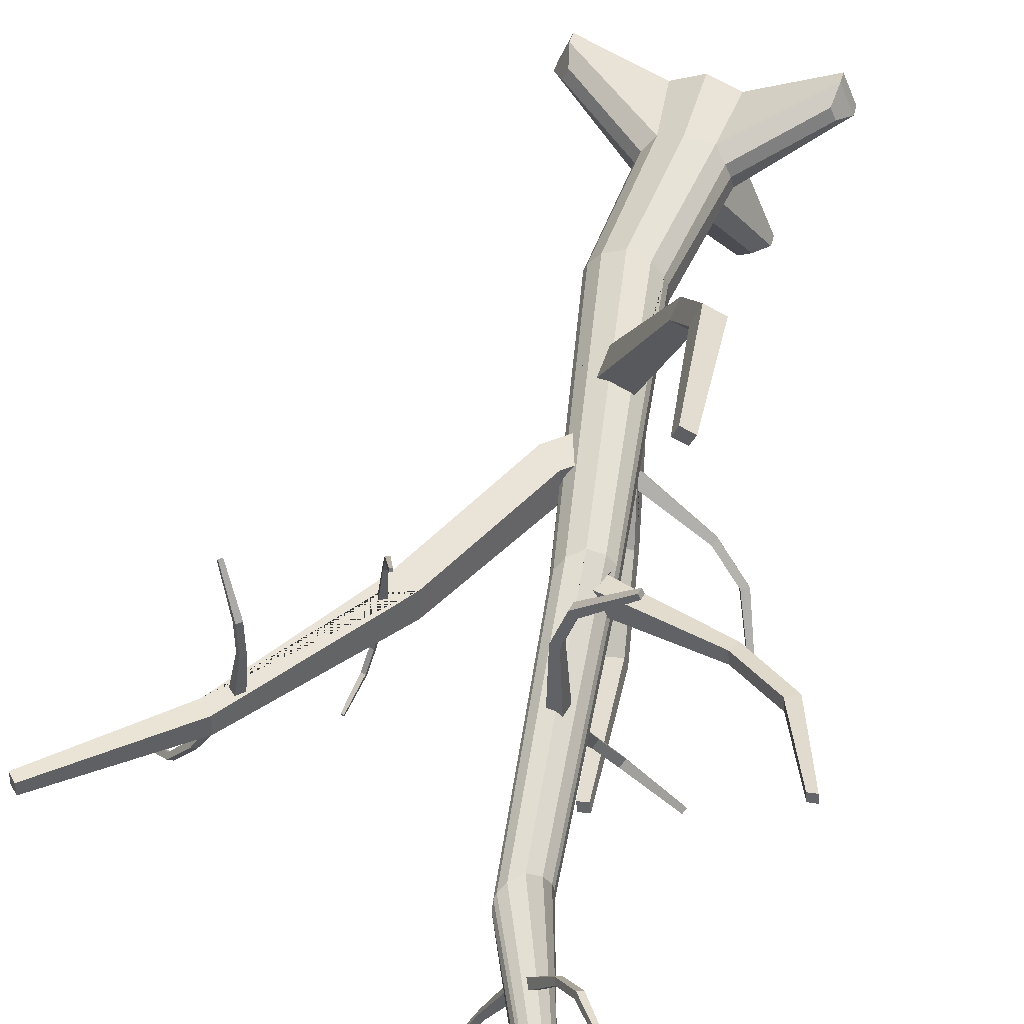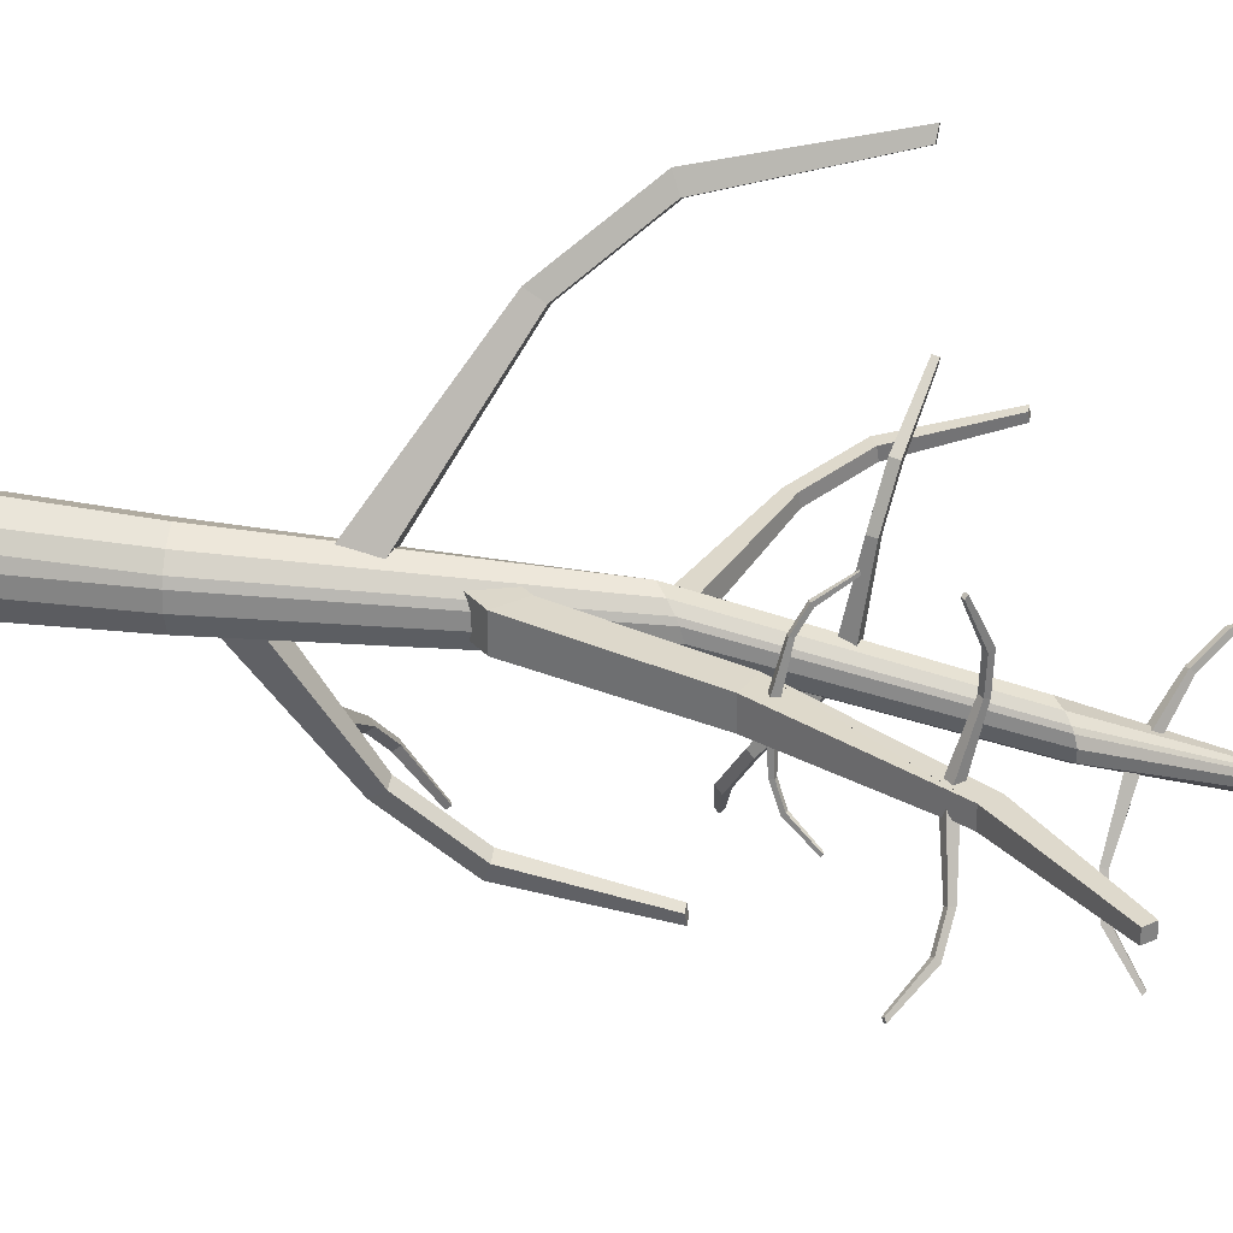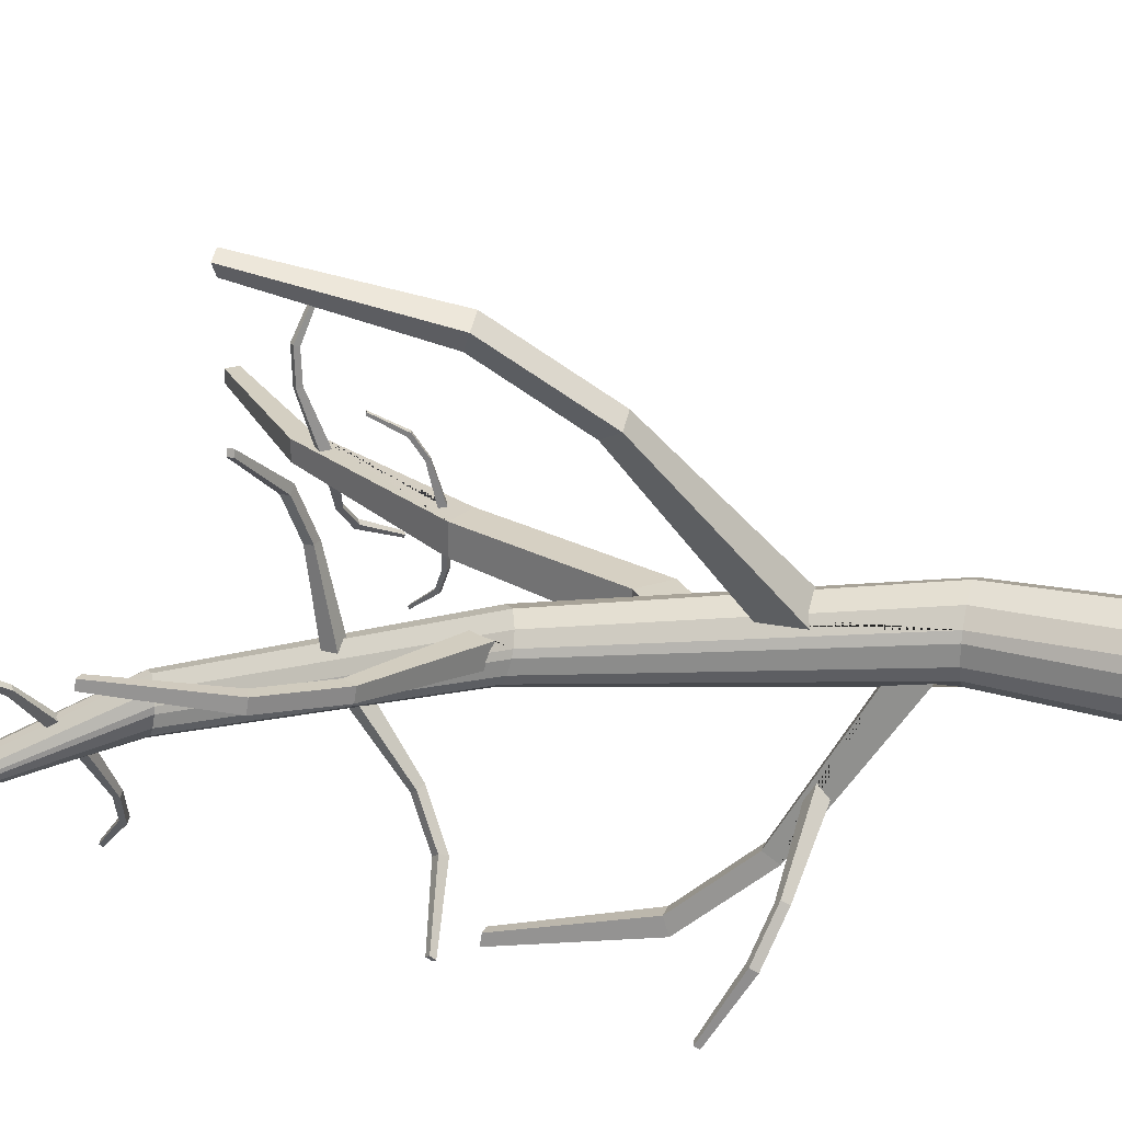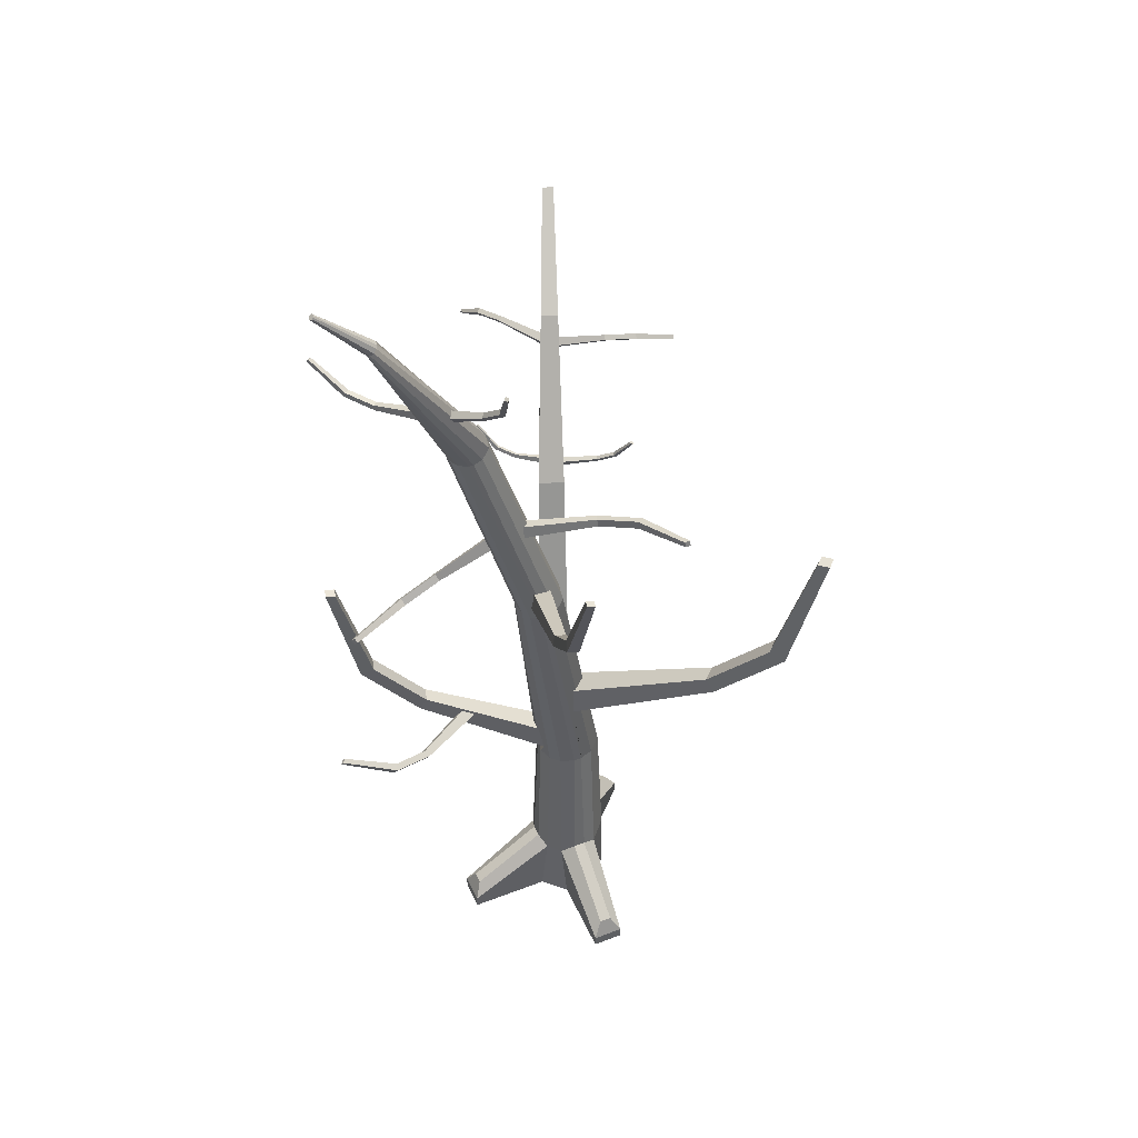
<metadata>
{"format":"obj","ext":"obj","renderer":"f3d","projection":"perspective","resolution":1024,"background":"white","views":[{"elev":42.9,"azim":-165.7,"up":"+Z"},{"elev":30.6,"azim":97.4,"up":"+Z"},{"elev":27.2,"azim":-75.0,"up":"+Z"},{"elev":47.2,"azim":-91.0,"up":"+Y"}]}
</metadata>
<code>
o _11_tree_Cylinder.004
v 9.288 0.6265 -0.2275
v 9.297 0.6359 -0.2376
v 9.284 0.6393 -0.2189
v 9.292 0.6487 -0.229
v 9.227 0.6534 -0.2975
v 9.242 0.6596 -0.2997
v 9.238 0.6724 -0.2911
v 9.223 0.6663 -0.2889
v 9.199 0.723 -0.4105
v 9.21 0.7245 -0.4078
v 9.207 0.7333 -0.402
v 9.196 0.7317 -0.4047
v 9.881 1.434 -0.04263
v 9.886 1.425 -0.04029
v 9.889 1.44 -0.03703
v 9.894 1.43 -0.03469
v 9.925 1.421 -0.09305
v 9.925 1.413 -0.08523
v 9.933 1.419 -0.07963
v 9.933 1.427 -0.08745
v 9.992 1.367 -0.1333
v 9.99 1.363 -0.1268
v 9.995 1.367 -0.123
v 9.998 1.37 -0.1295
v 9.796 1.464 0.1886
v 9.803 1.456 0.1922
v 9.787 1.456 0.189
v 9.795 1.448 0.1925
v 9.797 1.466 0.2567
v 9.804 1.458 0.2527
v 9.795 1.451 0.2531
v 9.788 1.458 0.257
v 9.827 1.433 0.3412
v 9.83 1.429 0.3355
v 9.825 1.424 0.3358
v 9.821 1.428 0.3414
v 9.655 1.218 0.1713
v 9.653 1.225 0.1693
v 9.663 1.22 0.1719
v 9.66 1.228 0.1698
v 9.644 1.242 0.2131
v 9.643 1.246 0.2066
v 9.65 1.249 0.2071
v 9.652 1.244 0.2136
v 9.624 1.298 0.247
v 9.624 1.299 0.2415
v 9.629 1.301 0.2419
v 9.629 1.3 0.2473
v 9.688 1.203 -0.01011
v 9.69 1.211 -0.009367
v 9.681 1.205 -0.01128
v 9.683 1.213 -0.01054
v 9.7 1.22 -0.05507
v 9.7 1.225 -0.04941
v 9.693 1.227 -0.05059
v 9.692 1.222 -0.05624
v 9.719 1.27 -0.09775
v 9.718 1.272 -0.09257
v 9.713 1.274 -0.09337
v 9.713 1.272 -0.09854
v 9.283 1.694 -0.0598
v 9.28 1.704 -0.06735
v 9.293 1.701 -0.05673
v 9.29 1.71 -0.06428
v 9.242 1.742 -0.02125
v 9.244 1.746 -0.03284
v 9.254 1.752 -0.02976
v 9.253 1.749 -0.01818
v 9.189 1.831 -0.01395
v 9.192 1.83 -0.02166
v 9.199 1.834 -0.01957
v 9.196 1.835 -0.01187
v 9.423 1.604 -0.2814
v 9.425 1.616 -0.2835
v 9.412 1.605 -0.2872
v 9.414 1.617 -0.2892
v 9.458 1.611 -0.3461
v 9.456 1.622 -0.341
v 9.445 1.622 -0.3467
v 9.447 1.611 -0.3518
v 9.499 1.669 -0.4215
v 9.496 1.674 -0.4156
v 9.489 1.674 -0.4195
v 9.492 1.669 -0.4254
v 9.395 1.291 0.1655
v 9.379 1.295 0.1645
v 9.399 1.307 0.1629
v 9.383 1.311 0.162
v 9.364 1.314 0.2597
v 9.351 1.315 0.2485
v 9.355 1.331 0.2459
v 9.368 1.33 0.2571
v 9.262 1.356 0.351
v 9.258 1.355 0.3405
v 9.261 1.366 0.3387
v 9.265 1.367 0.3493
v 9.381 1.158 -0.1812
v 9.366 1.165 -0.1846
v 9.373 1.147 -0.1716
v 9.358 1.154 -0.175
v 9.342 1.114 -0.2648
v 9.332 1.126 -0.259
v 9.324 1.115 -0.2494
v 9.334 1.103 -0.2552
v 9.239 1.1 -0.3628
v 9.236 1.108 -0.3554
v 9.231 1.1 -0.3489
v 9.234 1.092 -0.3562
v 9.285 0.8556 0.4243
v 9.294 0.8886 0.406
v 9.321 0.8556 0.4402
v 9.329 0.8886 0.4219
v 9.222 1.032 0.5647
v 9.237 1.044 0.5315
v 9.272 1.044 0.5474
v 9.257 1.032 0.5806
v 9.199 1.352 0.6316
v 9.209 1.349 0.6079
v 9.233 1.349 0.6187
v 9.223 1.352 0.6424
v 9.438 0.6642 -0.247
v 9.44 0.6916 -0.2305
v 9.406 0.6642 -0.2425
v 9.409 0.6916 -0.226
v 9.42 0.8105 -0.3738
v 9.424 0.8212 -0.3438
v 9.392 0.8212 -0.3393
v 9.388 0.8105 -0.3693
v 9.406 1.077 -0.4312
v 9.41 1.074 -0.4098
v 9.388 1.074 -0.4067
v 9.385 1.077 -0.4281
v 9.154 1.17 0.06693
v 9.165 1.192 0.06852
v 9.157 1.167 0.09178
v 9.168 1.189 0.09337
v 9.047 1.275 0.09314
v 9.07 1.285 0.09181
v 9.072 1.282 0.1167
v 9.049 1.272 0.118
v 8.987 1.478 0.1306
v 9.004 1.477 0.1285
v 9.006 1.475 0.1454
v 8.989 1.475 0.1474
v 9.528 0.8406 0.03533
v 9.485 0.8906 0.1012
v 9.528 0.8406 0.1012
v 9.621 1.184 0.03989
v 9.673 1.162 0.03989
v 9.673 1.162 0.09659
v 9.621 1.184 0.09659
v 9.836 1.485 0.04935
v 9.861 1.456 0.04935
v 9.861 1.456 0.08712
v 9.836 1.485 0.08712
v 10.06 1.665 0.05592
v 10.07 1.646 0.05592
v 10.07 1.646 0.08056
v 10.06 1.665 0.08056
v 9.549 -0.03164 0.09754
v 9.357 1.537 -0.1497
v 9.523 -0.03164 0.1602
v 9.343 1.526 -0.1373
v 9.46 -0.03164 0.1862
v 9.46 0.1456 0.1862
v 9.398 -0.03164 0.1602
v 9.385 1.555 -0.1517
v 9.372 -0.03164 0.09754
v 9.366 1.543 -0.1528
v 9.398 -0.03164 0.03487
v 9.395 1.057 -0.0188
v 9.46 -0.03164 0.008913
v 9.418 1.068 -0.01751
v 9.523 -0.03164 0.03487
v 9.523 0.1456 0.03487
v 9.368 1.037 -0.000703
v 9.384 1.05 -0.01517
v 9.488 0.4422 0.1742
v 9.363 1.022 0.04227
v 9.361 1.028 0.01734
v 9.383 1.023 0.07505
v 9.367 1.021 0.0547
v 9.542 0.4422 0.04331
v 9.714 -0.03164 0.1659
v 9.688 -0.03164 0.2286
v 9.452 1.063 0.06466
v 9.438 1.05 0.08138
v 9.458 1.076 0.02869
v 9.233 -0.03164 0.2286
v 9.207 -0.03164 0.1659
v 9.457 1.068 0.0533
v 9.446 1.079 -0.002146
v 9.329 -0.03164 -0.1303
v 9.392 -0.03164 -0.1562
v 9.41 1.033 0.09044
v 9.541 0.1456 0.1166
v 9.543 0.1308 0.08291
v 9.508 0.1306 0.1665
v 9.531 0.1456 0.1411
v 9.39 0.1456 0.1411
v 9.411 0.1289 0.1655
v 9.377 0.1288 0.08406
v 9.38 0.1456 0.1166
v 9.417 0.1456 0.02695
v 9.392 0.1316 0.04937
v 9.473 0.1283 0.01426
v 9.441 0.1456 0.01682
v 9.557 0.4422 0.1166
v 9.559 0.4422 0.08317
v 9.528 0.4422 0.1577
v 9.55 0.4422 0.1327
v 9.426 0.4422 0.1327
v 9.448 0.4422 0.1577
v 9.417 0.4422 0.08316
v 9.419 0.4422 0.1166
v 9.453 0.4422 0.03539
v 9.428 0.4422 0.05764
v 9.502 0.4422 0.02686
v 9.469 0.4422 0.02875
v 9.68 0.03375 0.203
v 9.688 -0.004299 0.2286
v 9.691 0.03375 0.1785
v 9.714 -0.004299 0.1659
v 9.24 0.03375 0.203
v 9.233 -0.004351 0.2286
v 9.23 0.03375 0.1785
v 9.207 -0.004351 0.1659
v 9.355 0.03375 -0.1225
v 9.329 -0.003533 -0.1303
v 9.379 0.03375 -0.1327
v 9.392 -0.003533 -0.1562
v 9.338 1.516 -0.1004
v 9.337 1.519 -0.1218
v 9.354 1.521 -0.07223
v 9.342 1.516 -0.08972
v 9.41 1.557 -0.0811
v 9.398 1.547 -0.06675
v 9.415 1.566 -0.112
v 9.414 1.562 -0.09086
v 9.406 1.566 -0.1385
v 9.376 1.532 -0.05899
v 9.256 1.912 -0.2784
v 9.249 1.909 -0.2801
v 9.261 1.92 -0.2718
v 9.258 1.915 -0.2766
v 9.236 1.908 -0.2762
v 9.243 1.907 -0.2794
v 9.23 1.913 -0.2683
v 9.233 1.909 -0.2738
v 9.242 1.929 -0.2554
v 9.235 1.925 -0.2565
v 9.253 1.93 -0.2586
v 9.246 1.93 -0.2559
v 9.26 1.927 -0.2645
v 9.229 1.919 -0.2609
v 9.485 0.8906 0.0407
v 9.483 0.8889 0.03533
v 9.485 0.8906 0.06479
v 9.485 0.8903 0.07131
v 9.48 0.8861 0.08404
v 9.493 0.8106 0.03533
v 9.484 0.8032 0.1012
v 9.499 0.8157 0.05107
v 9.497 0.8142 0.07901
v 9.492 0.8098 0.0924
v 9.466 0.8739 0.1012
v 9.487 0.8932 0.0444
v 9.38 1.07 0.06121
v 9.389 1.086 0.0624
v 9.359 1.083 0.02448
v 9.36 1.058 0.02073
v 9.362 1.102 0.0269
v 9.375 1.047 0.05905
v 9.366 1.053 0.04515
v 9.361 1.057 0.03208
v 9.379 1.091 0.05481
v 9.363 1.101 0.03135
v 9.485 0.5486 0.01908
v 9.456 0.5502 0.02039
v 9.436 0.5458 0.03114
v 9.487 0.4846 0.02414
v 9.464 0.486 0.02536
v 9.448 0.4832 0.03198
v 9.436 0.4766 0.04387
v 9.441 0.5479 0.02659
v 9.426 0.6427 0.1292
v 9.468 0.6398 0.1437
v 9.462 0.6429 0.1458
v 9.412 0.6371 0.1135
v 9.413 0.7106 0.1137
v 9.474 0.704 0.1285
v 9.418 0.7123 0.1193
v 9.452 0.7128 0.1359
v 9.212 2.025 -0.3709
v 9.214 2.028 -0.3684
v 9.207 2.023 -0.3713
v 9.202 2.025 -0.3671
v 9.204 2.024 -0.3692
v 9.207 2.031 -0.3622
v 9.204 2.03 -0.3626
v 9.211 2.031 -0.3634
v 9.214 2.03 -0.3656
v 9.202 2.027 -0.3643
v 9.369 1.235 -0.0631
v 9.382 1.256 -0.07347
v 9.374 1.242 -0.06828
v 9.405 1.246 -0.06665
v 9.385 1.223 -0.06455
v 9.374 1.23 -0.06494
v 9.39 1.22 -0.06292
v 9.394 1.263 0.02155
v 9.401 1.261 0.02113
v 9.376 1.265 0.008476
v 9.382 1.291 0.006212
v 9.408 1.286 0.01262
v 9.393 1.29 0.01357
v 9.371 1.647 -0.1707
v 9.354 1.648 -0.182
v 9.351 1.628 -0.1789
v 9.36 1.627 -0.1756
v 9.369 1.627 -0.1696
v 9.329 1.654 -0.1228
v 9.344 1.658 -0.1244
v 9.327 1.65 -0.1265
v 9.321 1.665 -0.1351
v 9.337 1.673 -0.1324
v 9.324 1.669 -0.1307
v 9.67 1.201 0.04084
v 9.673 1.212 0.04115
v 9.681 1.198 0.04088
v 9.684 1.209 0.0412
v 9.677 1.202 0.09555
v 9.66 1.211 0.0955
v 9.664 1.198 0.09578
v 9.672 1.215 0.09527
v 9.802 1.429 0.08881
v 9.829 1.427 0.08831
v 9.816 1.441 0.08833
v 9.815 1.415 0.08881
v 9.836 1.437 0.04849
v 9.829 1.412 0.04788
v 9.818 1.428 0.04793
v 9.842 1.429 0.04846
v 9.838 1.42 0.06274
v 9.835 1.416 0.04805
v 9.414 0.6201 -0.1651
v 9.417 0.6027 -0.1388
v 9.417 0.6394 -0.1457
v 9.42 0.6224 -0.1177
f 1 3 8 5
f 8 7 11 12
f 4 2 6 7
f 3 4 7 8
f 2 1 5 6
f 11 10 9 12
f 6 5 9 10
f 5 8 12 9
f 7 6 10 11
f 13 15 20 17
f 20 19 23 24
f 16 14 18 19
f 15 16 19 20
f 14 13 17 18
f 23 22 21 24
f 18 17 21 22
f 17 20 24 21
f 19 18 22 23
f 25 27 32 29
f 32 31 35 36
f 28 26 30 31
f 27 28 31 32
f 26 25 29 30
f 35 34 33 36
f 30 29 33 34
f 29 32 36 33
f 31 30 34 35
f 37 39 44 41
f 44 43 47 48
f 40 38 42 43
f 39 40 43 44
f 38 37 41 42
f 47 46 45 48
f 42 41 45 46
f 41 44 48 45
f 43 42 46 47
f 49 51 56 53
f 56 55 59 60
f 52 50 54 55
f 51 52 55 56
f 50 49 53 54
f 59 58 57 60
f 54 53 57 58
f 53 56 60 57
f 55 54 58 59
f 61 63 68 65
f 68 67 71 72
f 64 62 66 67
f 63 64 67 68
f 62 61 65 66
f 71 70 69 72
f 66 65 69 70
f 65 68 72 69
f 67 66 70 71
f 73 75 80 77
f 80 79 83 84
f 76 74 78 79
f 75 76 79 80
f 74 73 77 78
f 83 82 81 84
f 78 77 81 82
f 77 80 84 81
f 79 78 82 83
f 85 87 92 89
f 92 91 95 96
f 88 86 90 91
f 87 88 91 92
f 86 85 89 90
f 95 94 93 96
f 90 89 93 94
f 89 92 96 93
f 91 90 94 95
f 97 99 104 101
f 104 103 107 108
f 100 98 102 103
f 99 100 103 104
f 98 97 101 102
f 107 106 105 108
f 102 101 105 106
f 101 104 108 105
f 103 102 106 107
f 109 111 116 113
f 116 115 119 120
f 112 110 114 115
f 111 112 115 116
f 110 109 113 114
f 119 118 117 120
f 114 113 117 118
f 113 116 120 117
f 115 114 118 119
f 121 123 128 125
f 128 127 131 132
f 124 122 126 127
f 123 124 127 128
f 122 121 125 126
f 131 130 129 132
f 126 125 129 130
f 125 128 132 129
f 127 126 130 131
f 133 135 140 137
f 140 139 143 144
f 136 134 138 139
f 135 136 139 140
f 134 133 137 138
f 143 142 141 144
f 138 137 141 142
f 137 140 144 141
f 139 138 142 143
f 146 147 150 151
f 148 151 155 152
f 145 257 148 149
f 257 256 267 258 146 151 148
f 147 145 149 150
f 155 154 158 159
f 150 149 345 344 343 153 154
f 151 333 335 332 154 337 339 336
f 149 148 328 330 331 341 345
f 158 157 156 159
f 153 152 156 157
f 152 155 159 156
f 154 153 157 158
f 174 175 197 160
f 165 198 210 178
f 200 203 226 224
f 184 223 221 185
f 205 202 214 217
f 203 200 212 215
f 166 201 225 189
f 175 206 218 183
f 197 175 183 209
f 206 172 194 231
f 201 165 178 213
f 170 205 229 193
f 198 162 185 221
f 160 197 223 184
f 164 165 201 166
f 172 206 175 174
f 189 225 227 190
f 193 229 231 194
f 178 210 187 195 293 291 287 288
f 204 207 230 228
f 168 202 205 170
f 196 199 220 222
f 202 168 190 227
f 208 209 263 264
f 162 198 165 164
f 211 208 264 265
f 207 204 216 219
f 219 216 283 282
f 214 202 203 215
f 201 213 212 200
f 207 219 218 206
f 199 211 210 198
f 216 204 205 217
f 208 196 197 209
f 221 223 222 220
f 227 225 224 226
f 231 229 228 230
f 202 227 226 203
f 225 201 200 224
f 230 207 206 231
f 198 221 220 199
f 223 197 196 222
f 204 228 229 205
f 199 196 208 211
f 212 213 286 289 290 292 181 182
f 210 211 265 262 266 260 186 187
f 213 178 288 286
f 183 218 173 192
f 214 215 179 180
f 216 217 176 177 285 280 284 283
f 209 183 192 188 267 256 257 261 263
f 217 214 180 176
f 218 219 282 281 278 279 171 173
f 215 212 182 179
f 180 179 275 271 270 232 233
f 188 192 240 238
f 182 181 268 273 274
f 186 191 239 236
f 191 188 238 239
f 176 180 233 163
f 181 195 311 313 314 316 241 234 276 269 268
f 177 176 163 161 306 304 309
f 179 182 274 275
f 187 186 236 237
f 192 173 167 240
f 195 187 237 241 316 315 312 311
f 173 171 308 310 307 305 169 167
f 171 177 309 308
f 169 161 242 245
f 232 235 249 246
f 235 234 248 249
f 161 163 243 242
f 163 233 247 243
f 234 241 322 324 325 327 255 248
f 238 240 254 252
f 240 167 320 321 317 318 244 254
f 239 238 252 253
f 237 236 250 251
f 233 232 246 247
f 236 239 253 250
f 167 169 245 244 318 319 320
f 241 237 251 255 327 326 323 322
f 262 265 264 263 261 145 147
f 259 258 267 188 191
f 266 262 147 146
f 258 259 260 266 146
f 261 257 145
f 260 259 191 186
f 273 268 269 136 135
f 270 272 277 235 232
f 277 276 234 235
f 269 276 277 272 134 136
f 272 270 271 133 134
f 271 275 274 273 135 133
f 284 280 349 347 346 123
f 280 285 279 278 122 124
f 278 281 121 122
f 279 285 177 171
f 281 282 283 284 123 121
f 287 291 112 111
f 292 293 195 181
f 291 293 292 290 110 112
f 290 289 109 110
f 289 286 288 287 111 109
f 249 248 297 298
f 296 298 297 303 300 299 301 302 295 294
f 242 243 296 294
f 243 247 296
f 253 252 301 299
f 250 253 299
f 255 251 300 303
f 244 245 294 295
f 246 249 298
f 245 242 294
f 248 255 303 297
f 252 254 302 301
f 254 244 295 302
f 251 250 299 300
f 247 246 298 296
f 310 308 309 304 100 99
f 305 306 161 169
f 304 306 305 98 100
f 305 307 97 98
f 307 310 99 97
f 315 316 314 88 87
f 314 313 86 88
f 313 311 312 85 86
f 312 315 87 85
f 319 318 76 75
f 318 317 74 76
f 317 321 73 74
f 321 320 319 75 73
f 323 326 64 63
f 326 327 325 62 64
f 325 324 61 62
f 324 322 323 63 61
f 328 329 52 51
f 329 331 50 52
f 331 330 49 50
f 153 343 340 342 341 331 329 328 148 152
f 330 328 51 49
f 332 335 40 39
f 335 333 38 40
f 333 334 37 38
f 154 332 334 333 151 150
f 334 332 39 37
f 336 339 28 27
f 336 338 337 154 155 151
f 339 337 26 28
f 337 338 25 26
f 338 336 27 25
f 340 343 344 16 15
f 344 345 341 14 16
f 341 342 13 14
f 342 340 15 13
f 349 348 4 3
f 123 346 348 349 280 124
f 348 346 2 4
f 346 347 1 2
f 347 349 3 1

</code>
